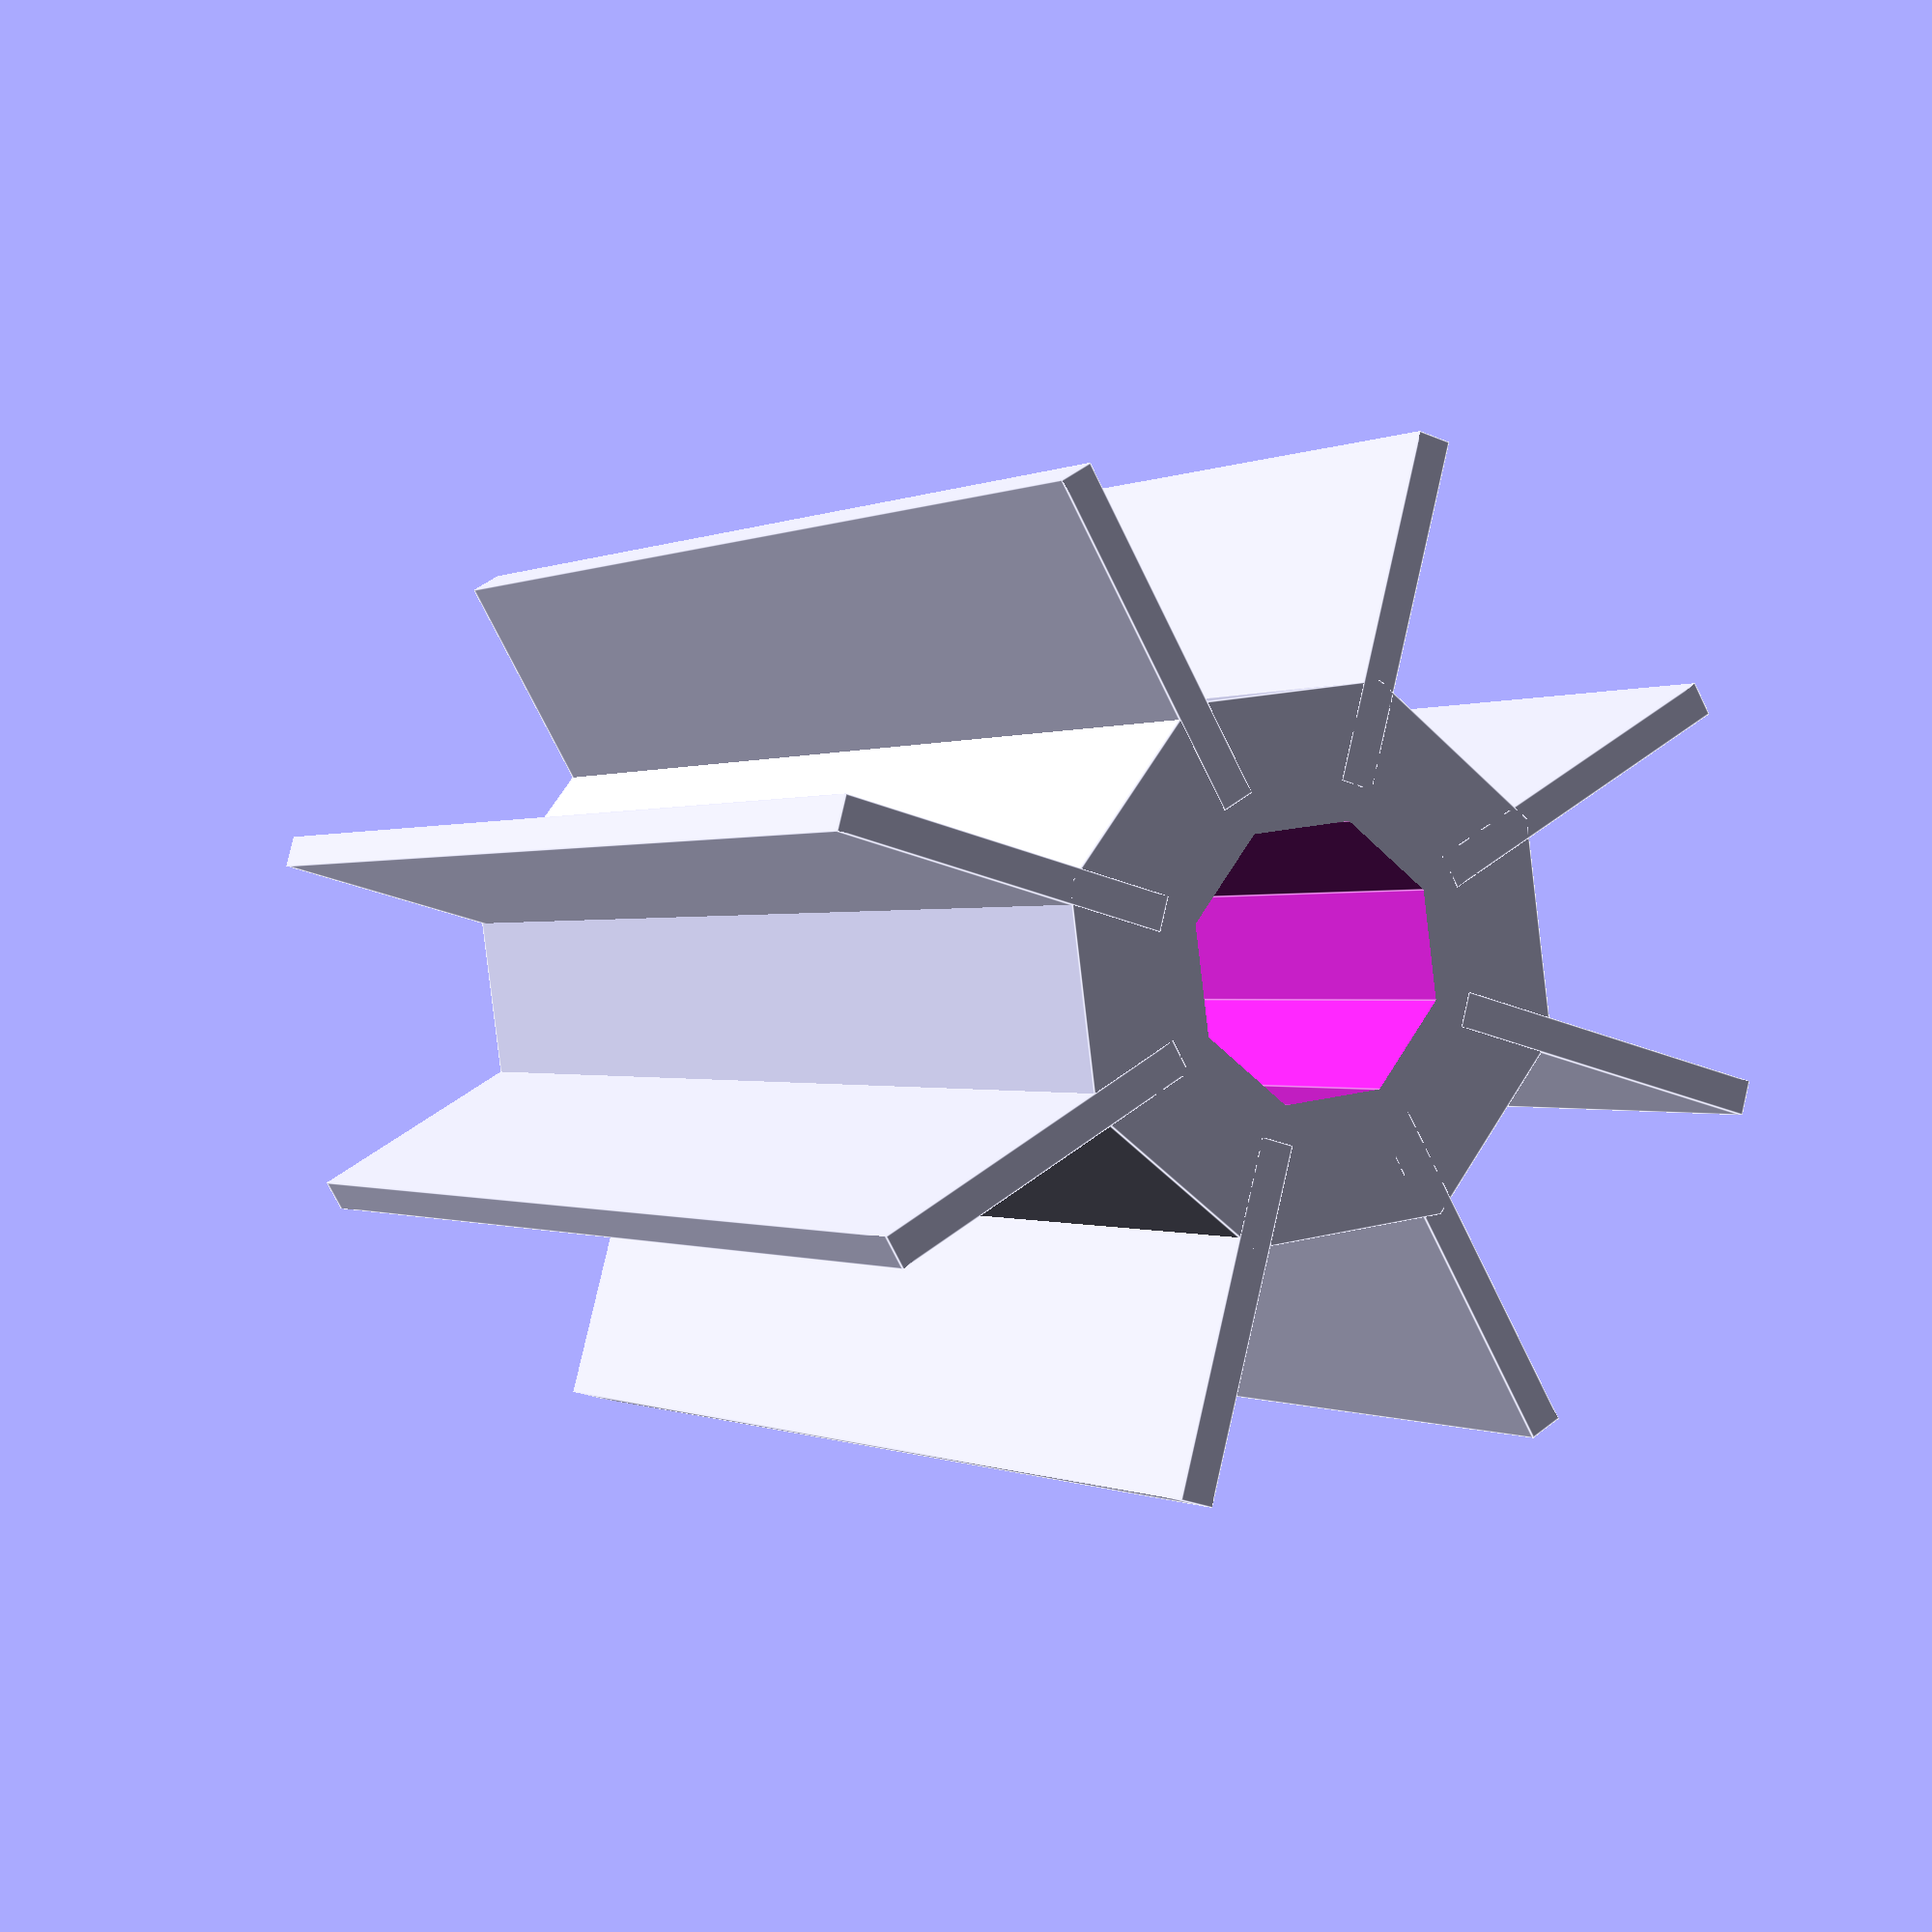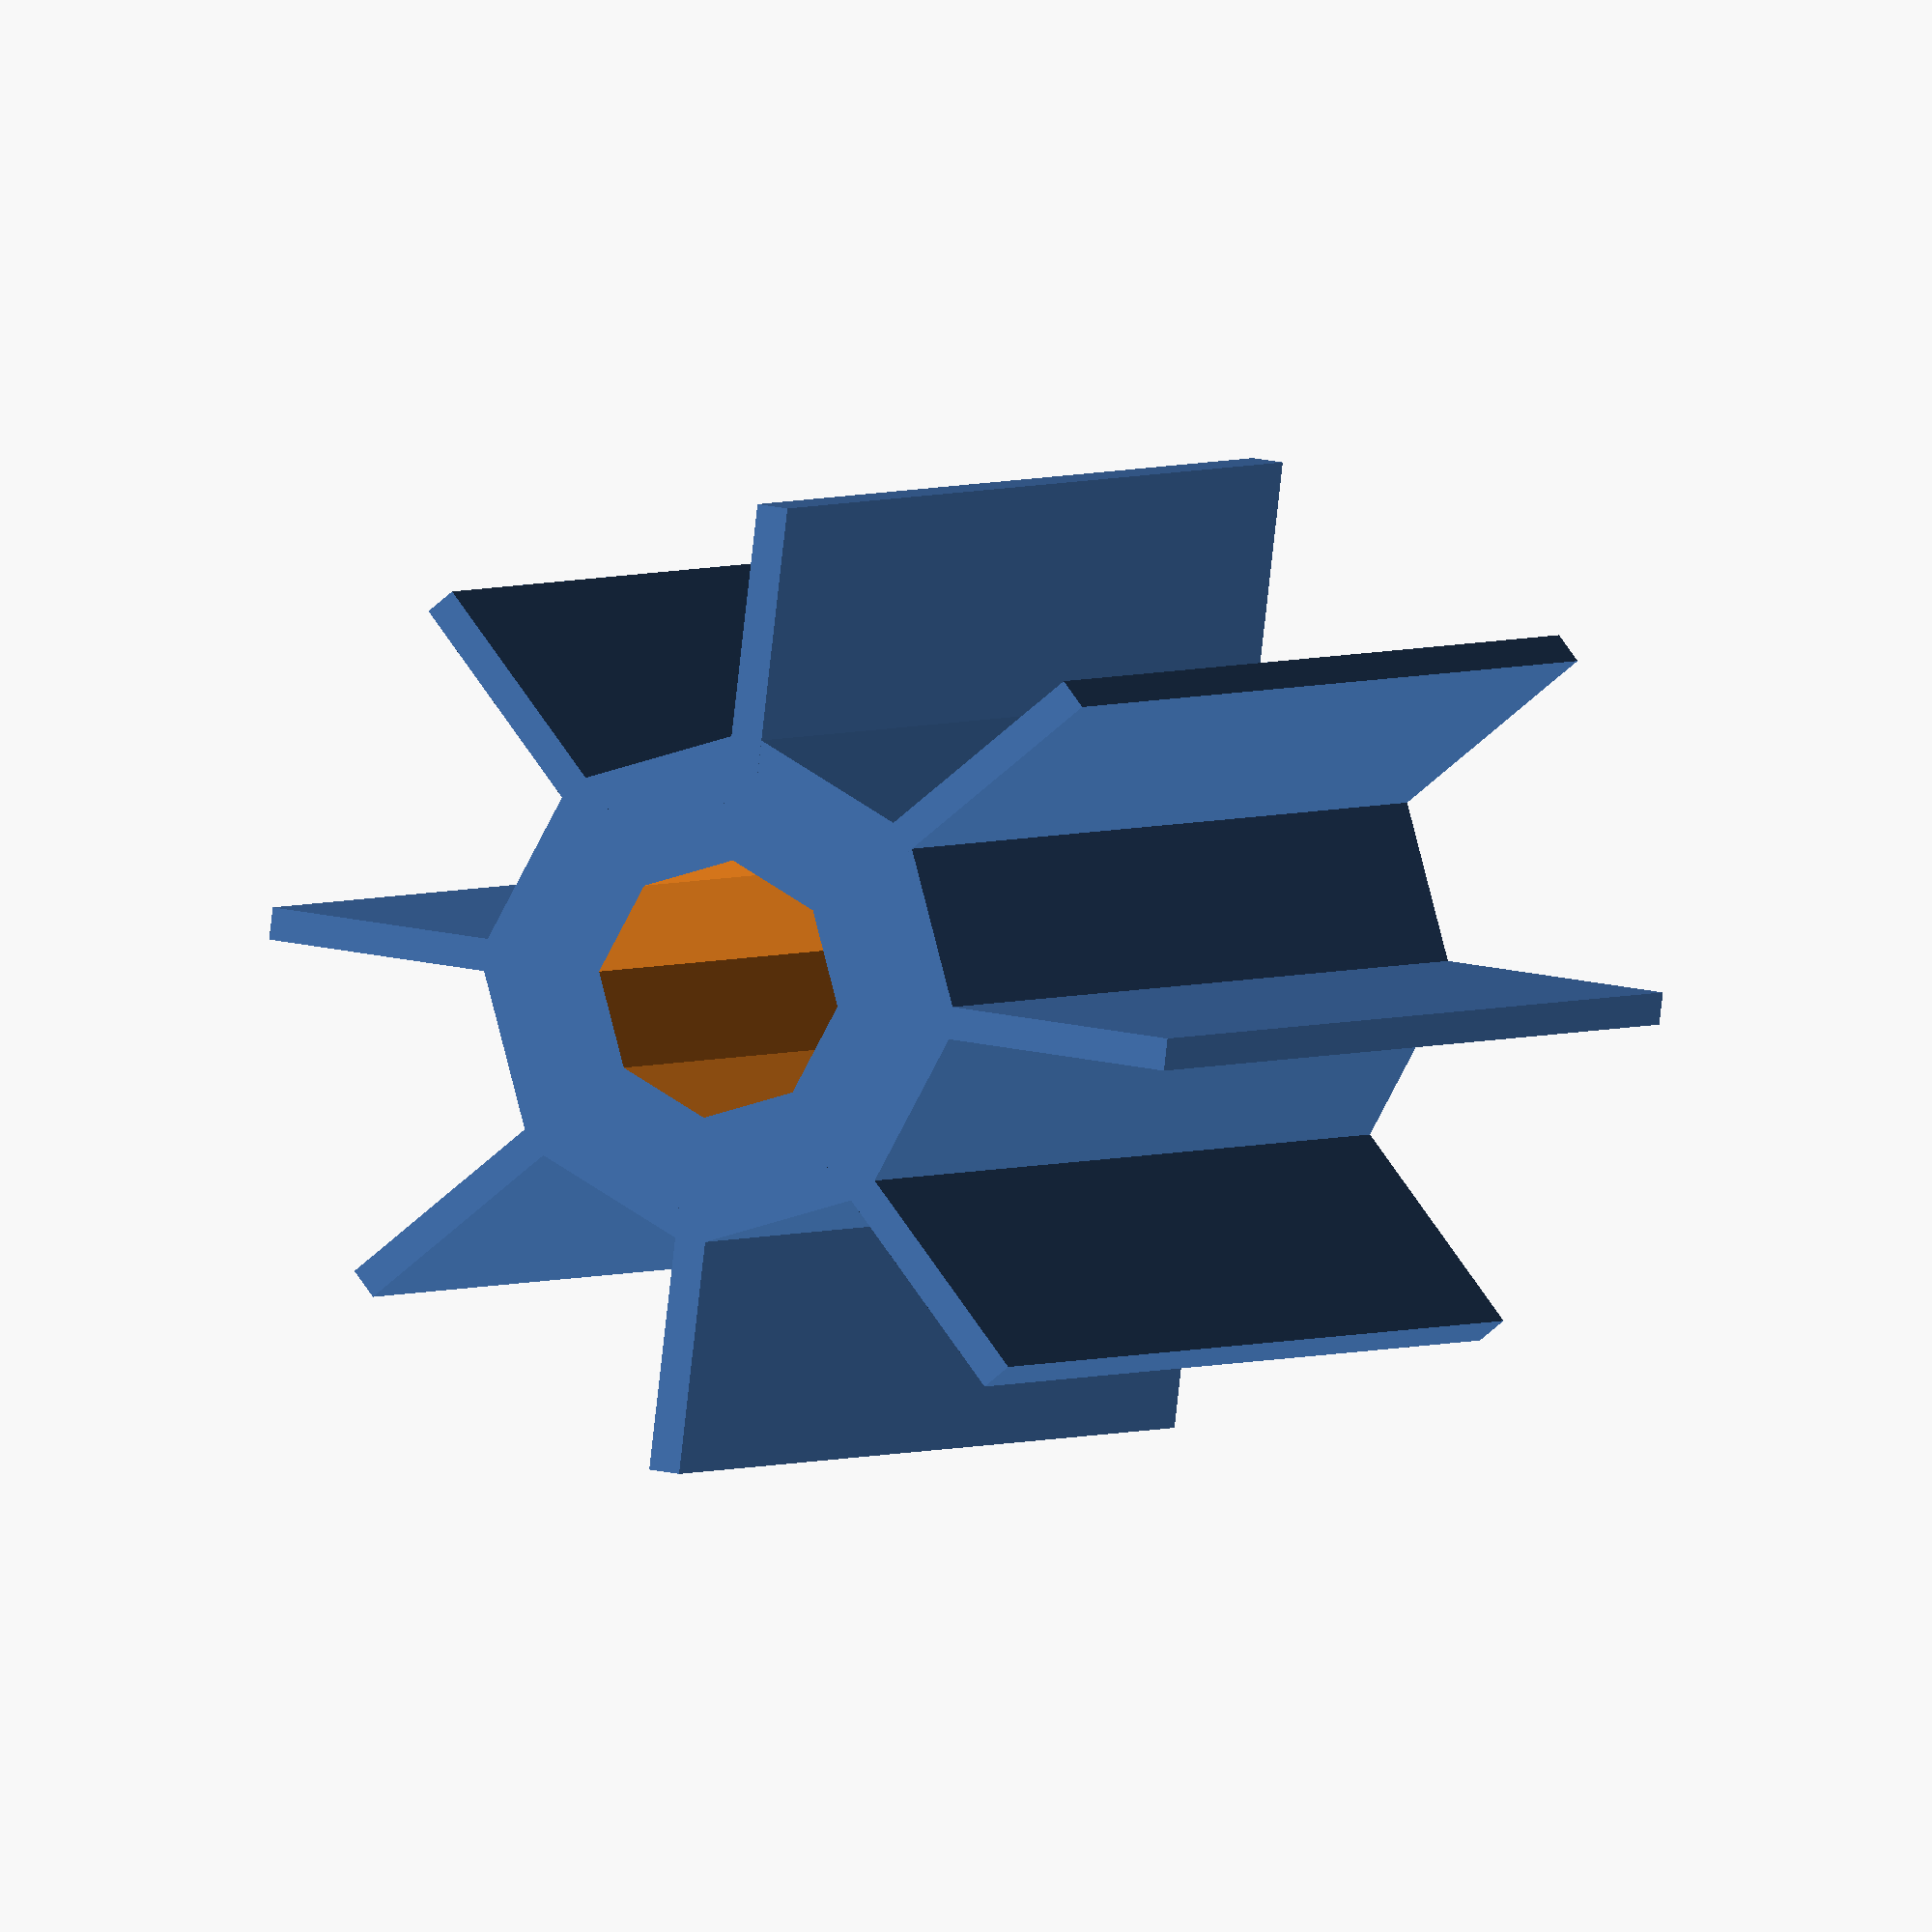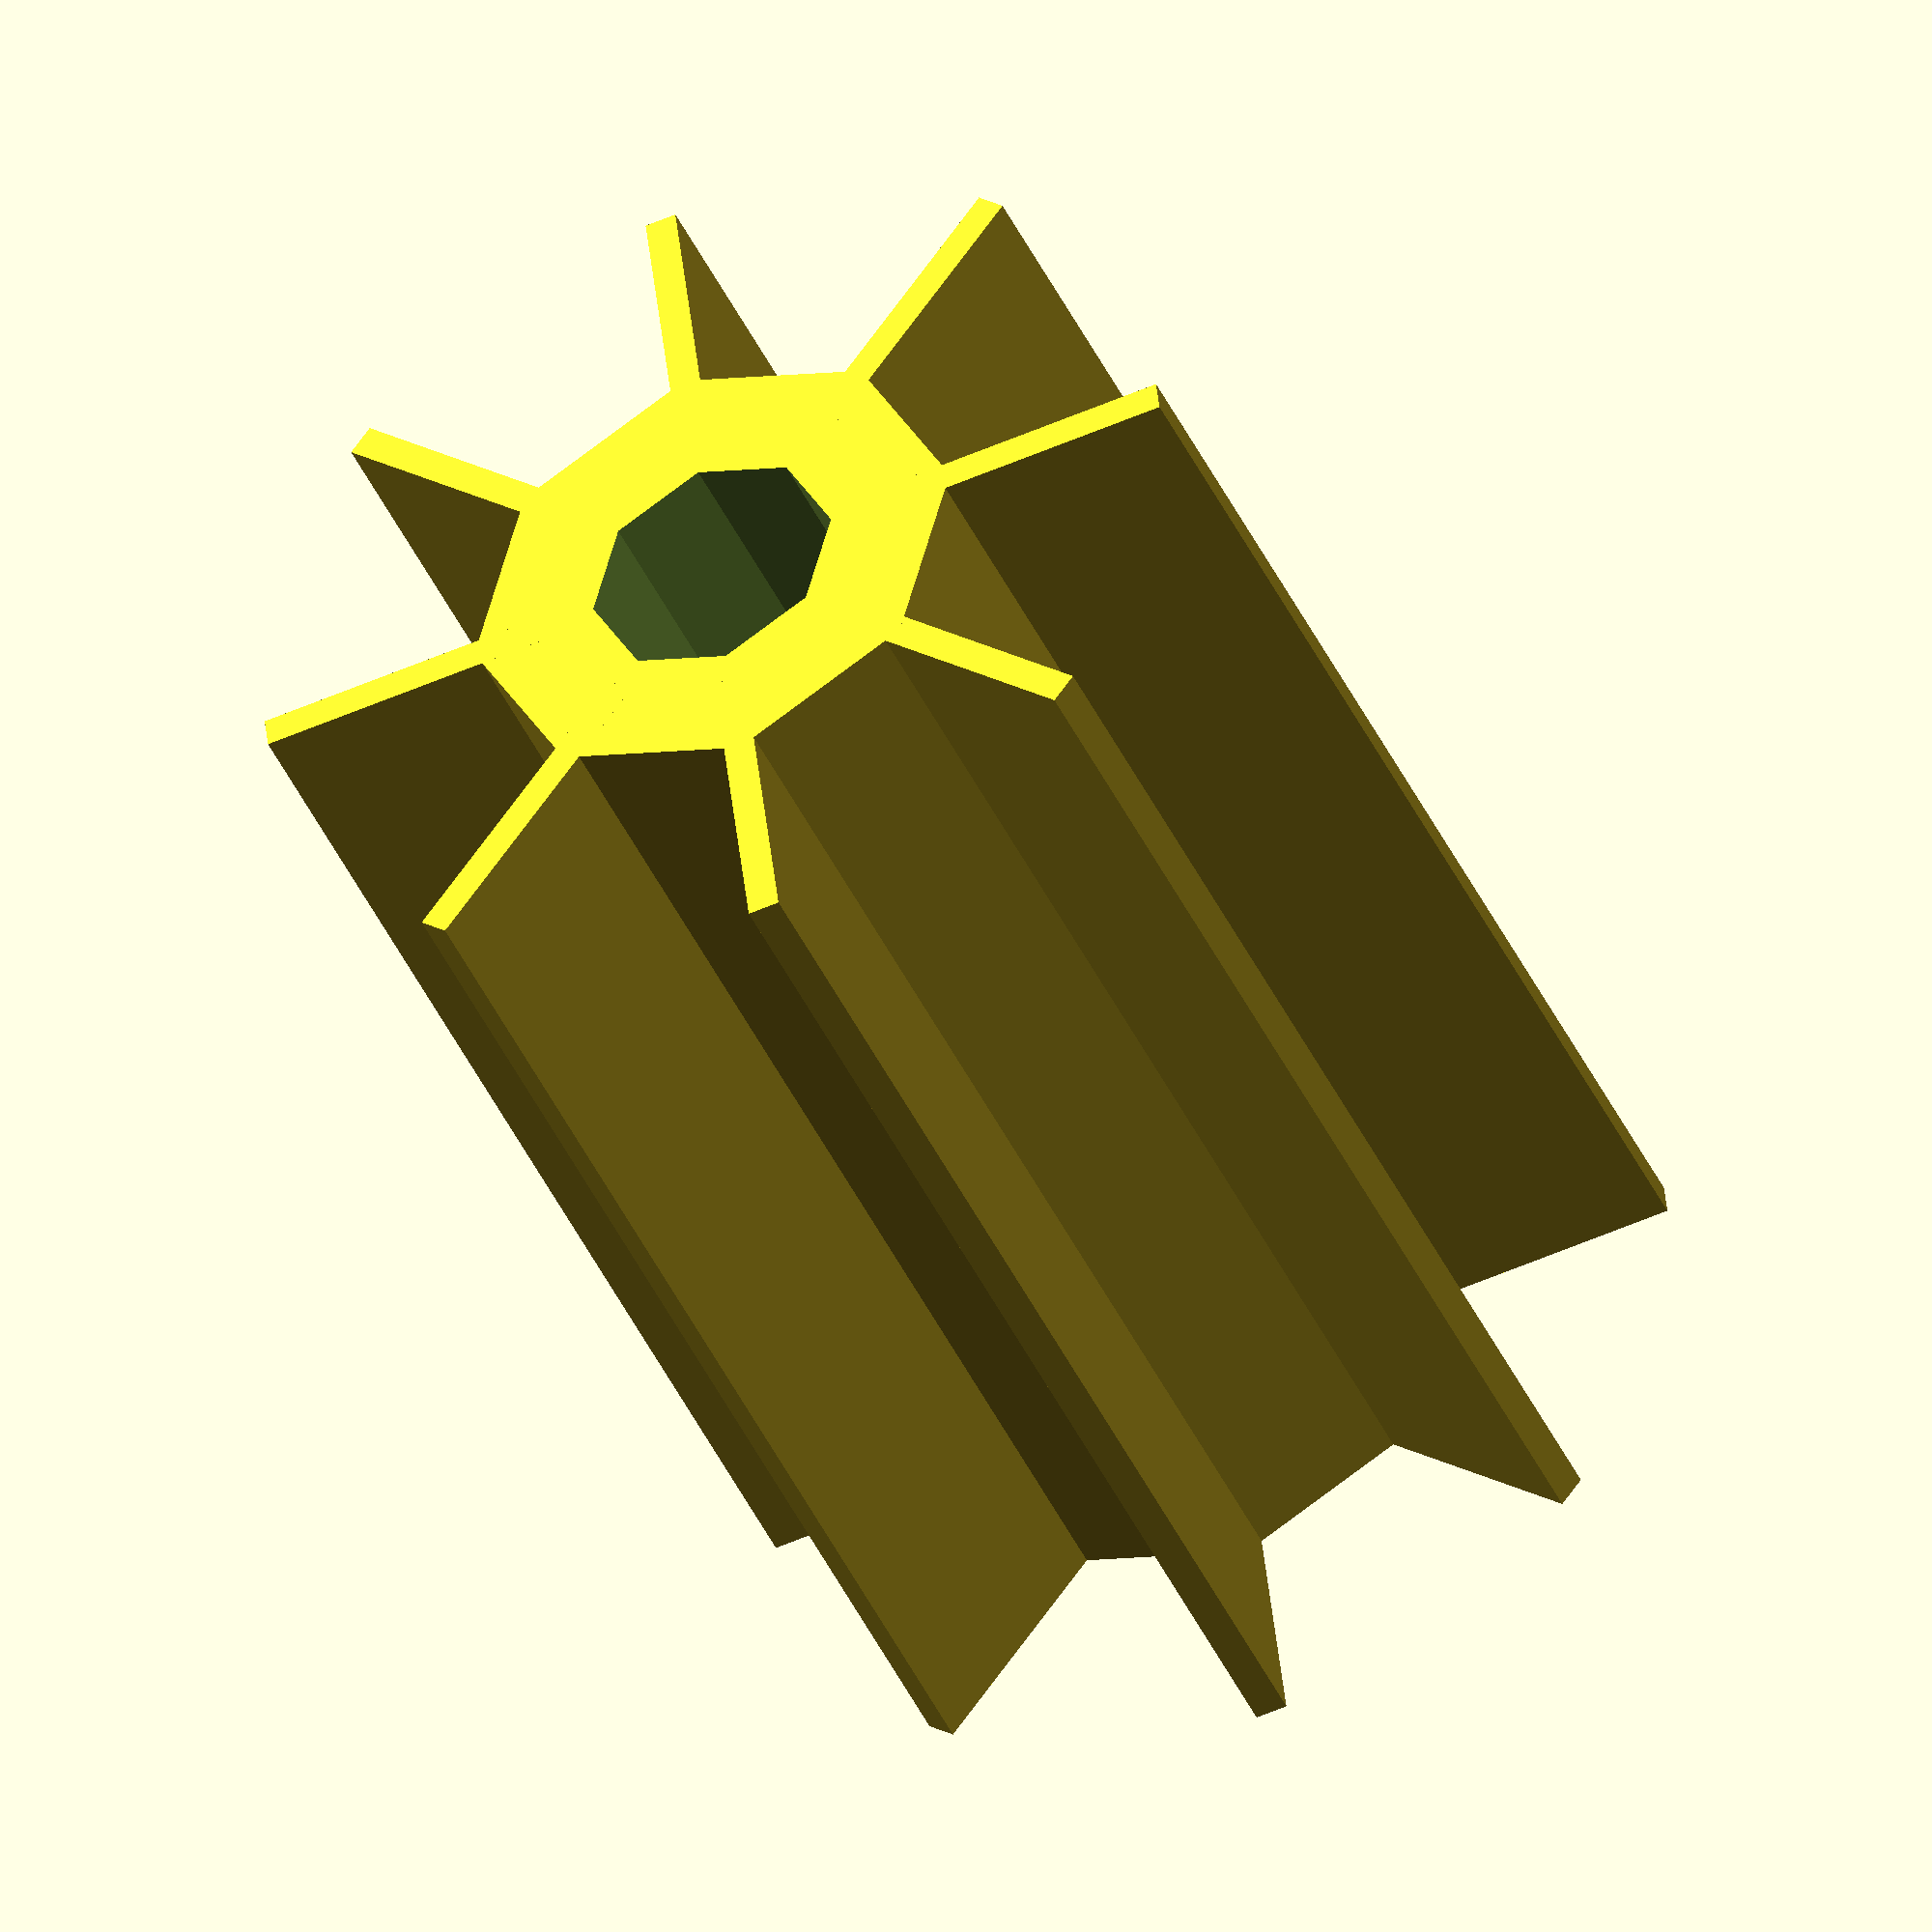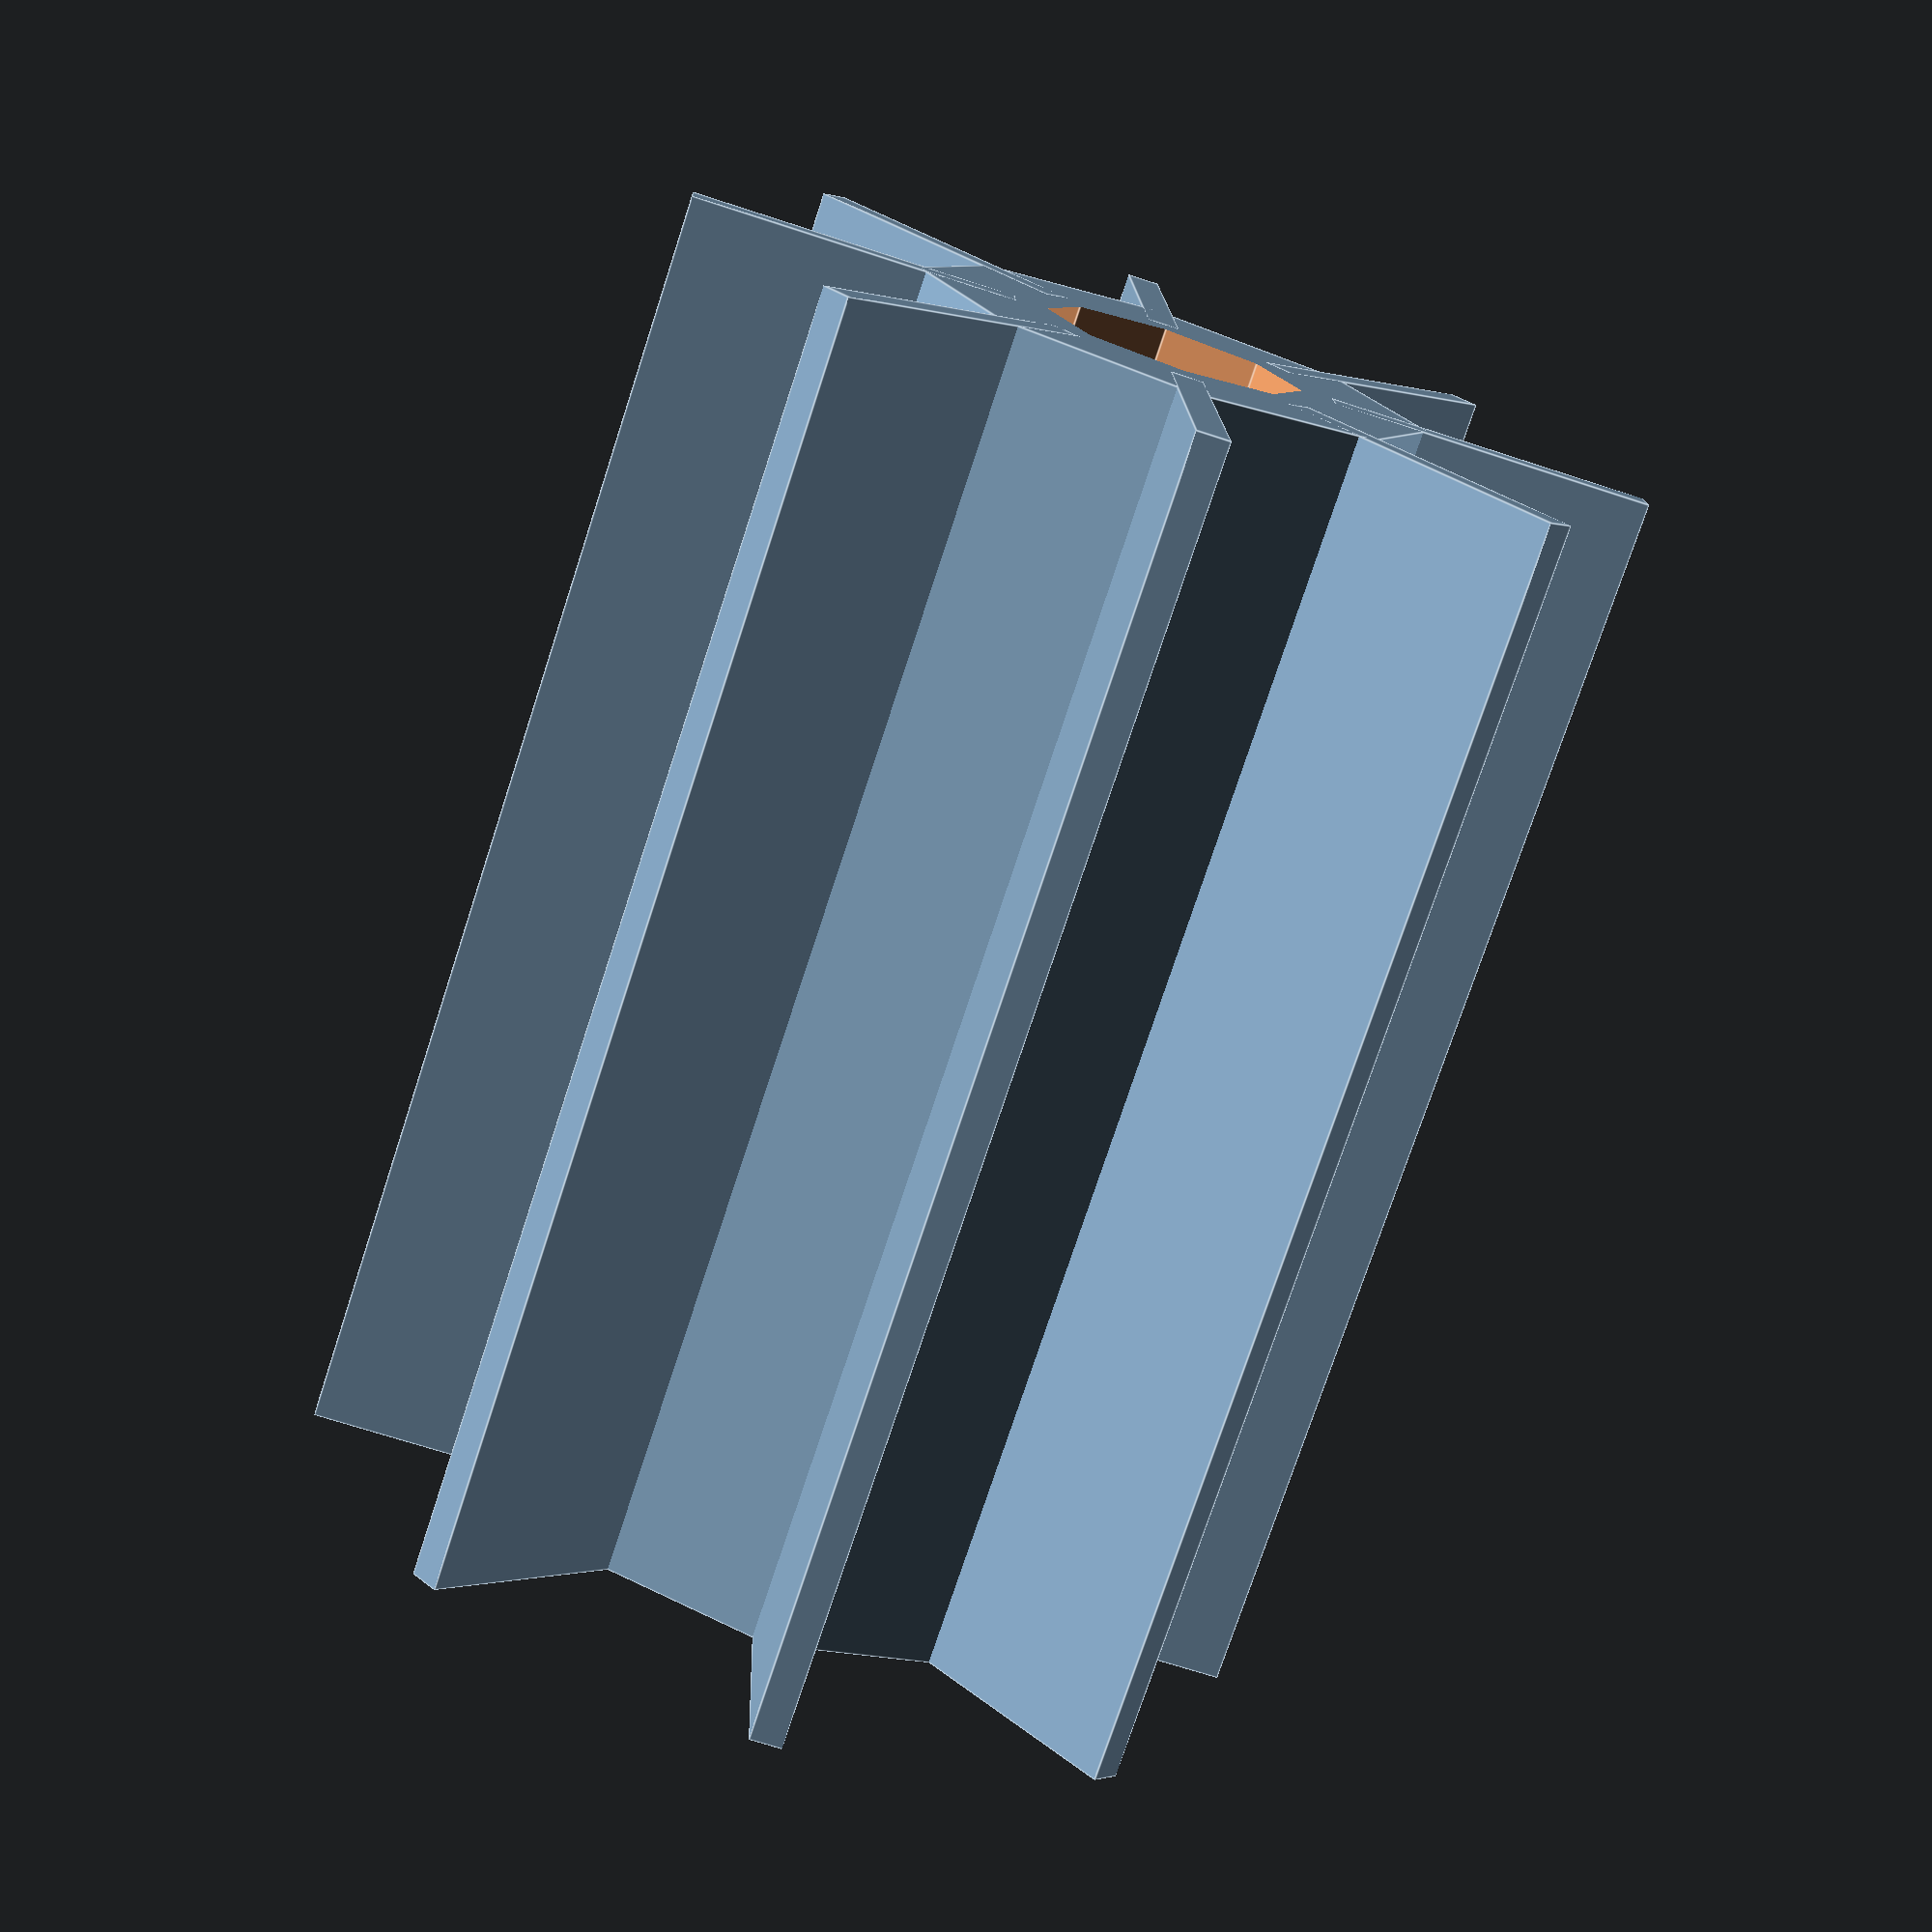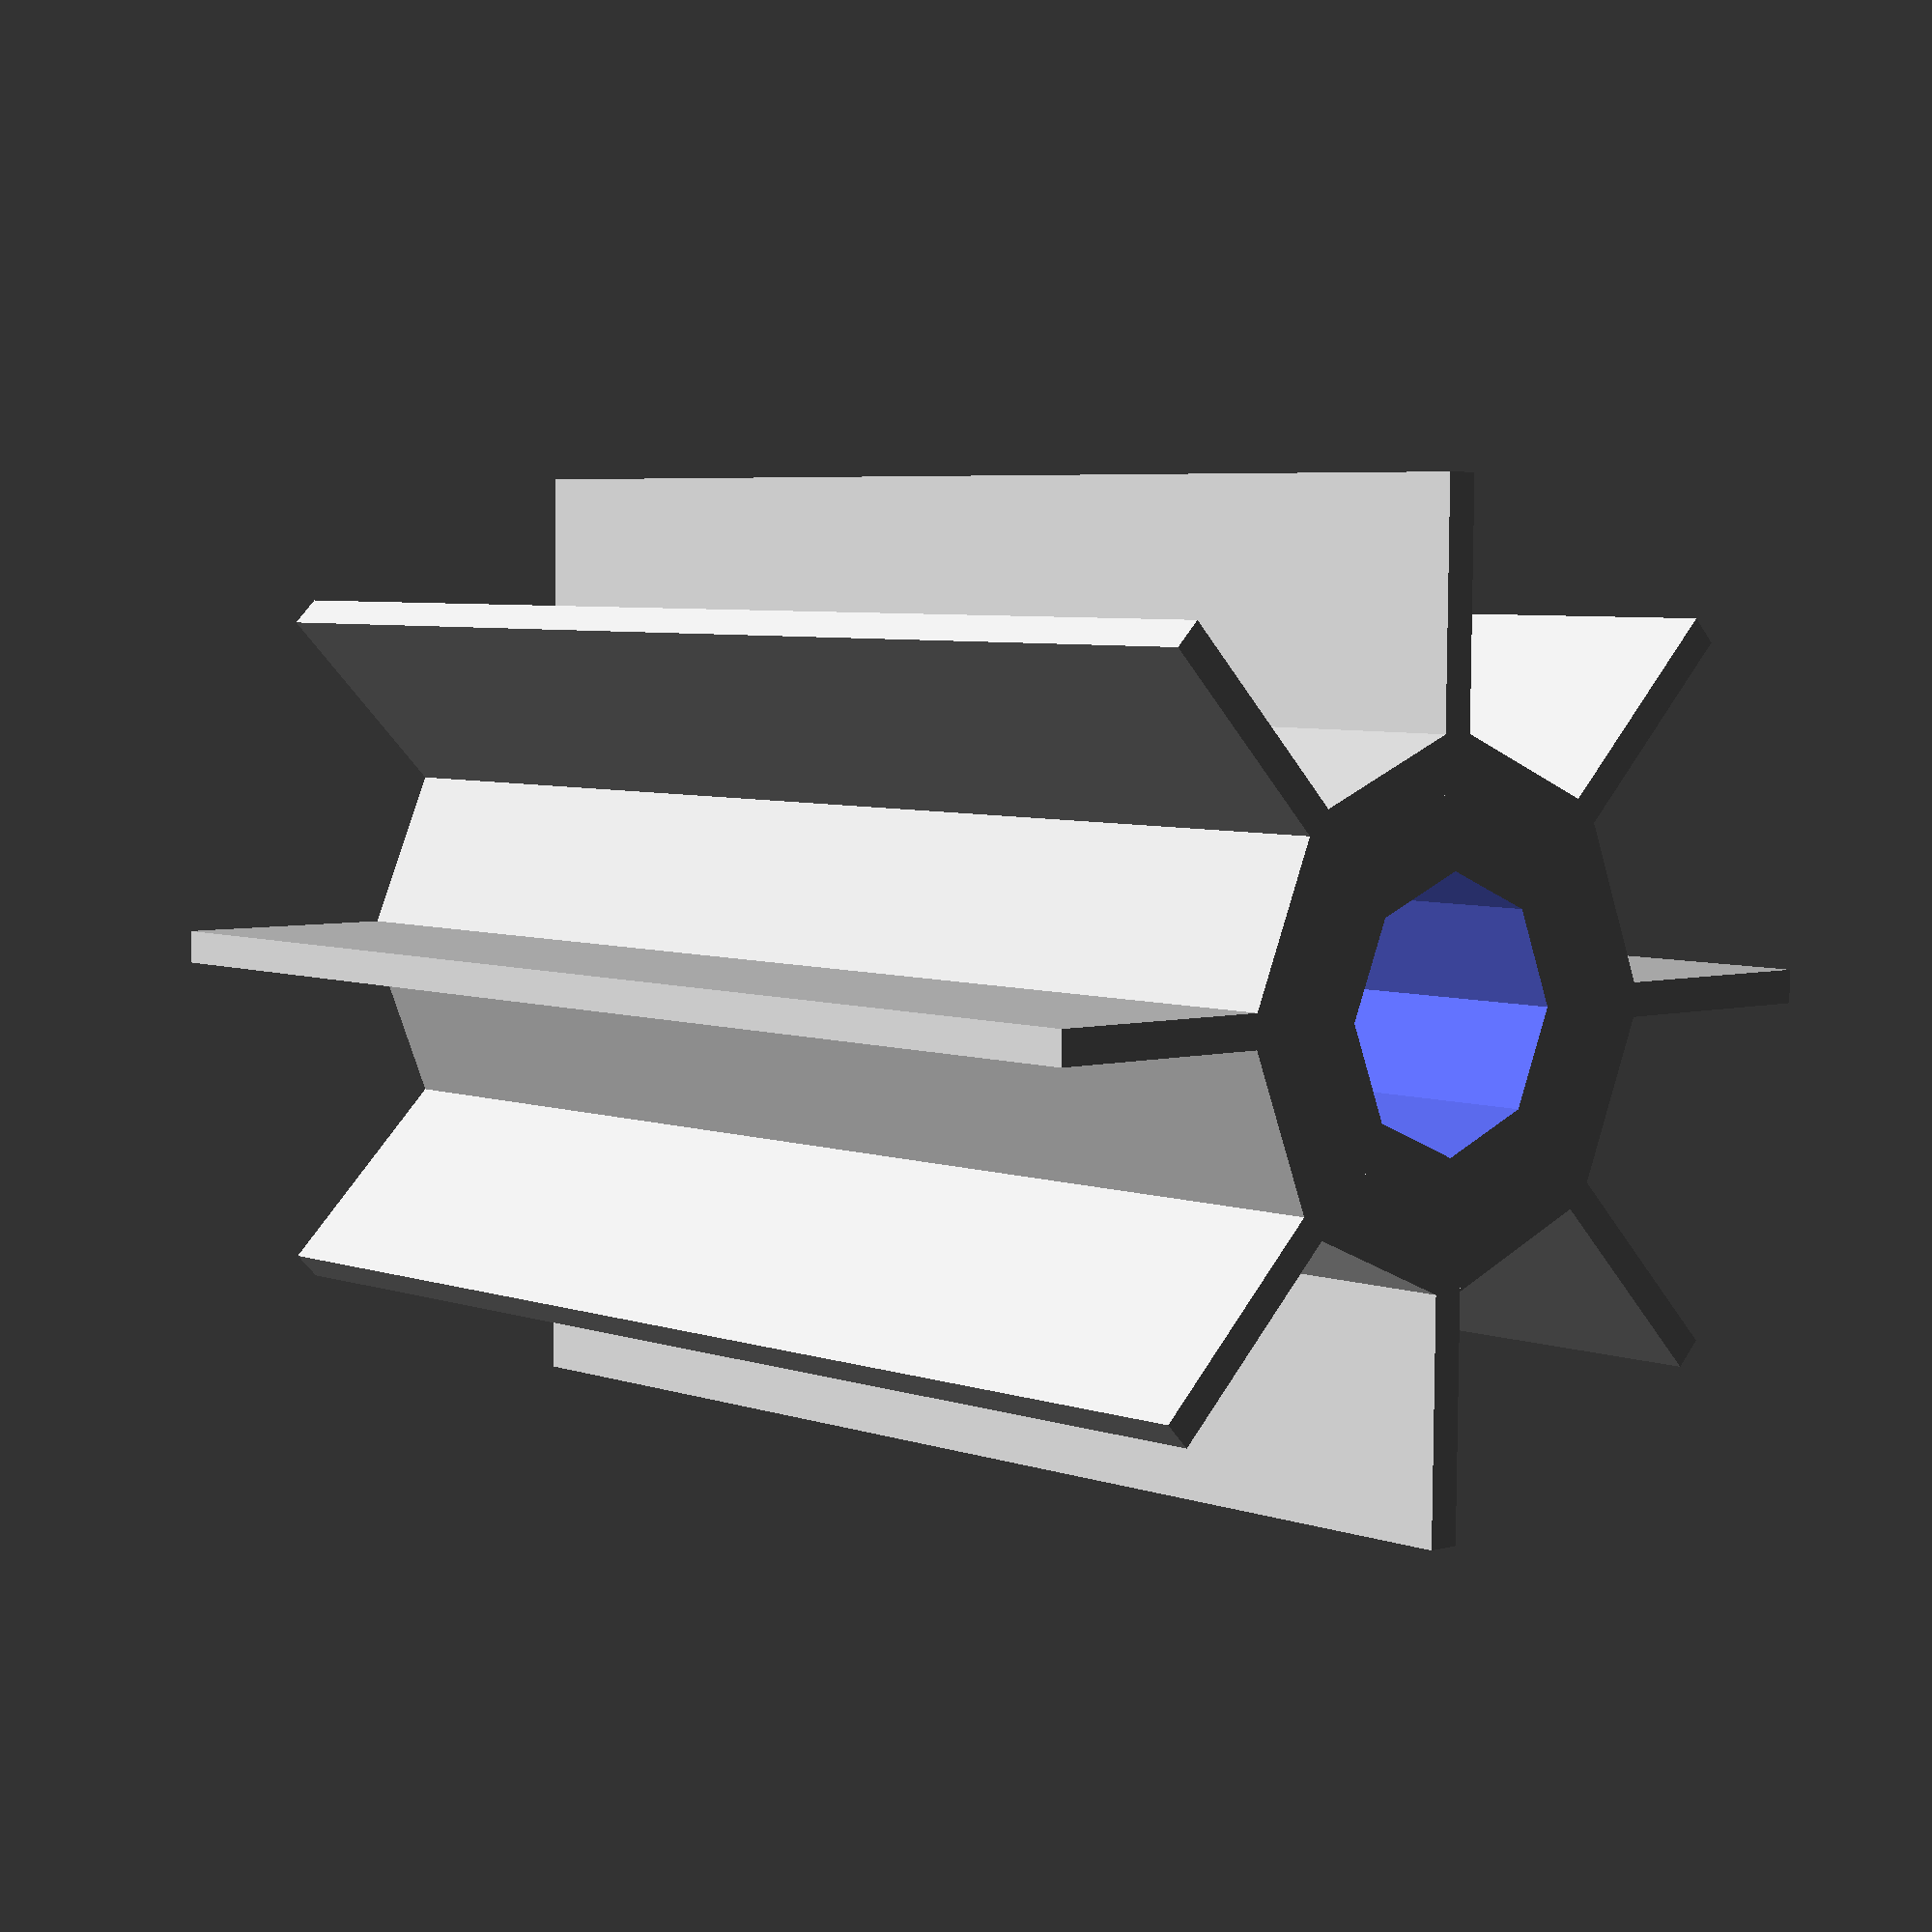
<openscad>
paddles = 8;
difference() {
  cylinder(h = 4, r1 = .8, r2 = .8, center = true, $fn = paddles);
  cylinder(h = 5, r1 = .4, r2 = .4, center = true, $fn = paddles);
}

step = 360 / paddles;
for (index = [0:paddles - 1]) {
  rotate(index * step)
  translate([0, 1, 0])
  cube([.1, 1, 4], true);
}

//cube([3, .1, .1], true);

</openscad>
<views>
elev=0.3 azim=30.2 roll=151.5 proj=p view=edges
elev=357.8 azim=231.9 roll=22.4 proj=o view=solid
elev=222.2 azim=173.4 roll=157.0 proj=o view=solid
elev=254.5 azim=358.3 roll=198.1 proj=p view=edges
elev=174.7 azim=45.7 roll=222.5 proj=p view=solid
</views>
